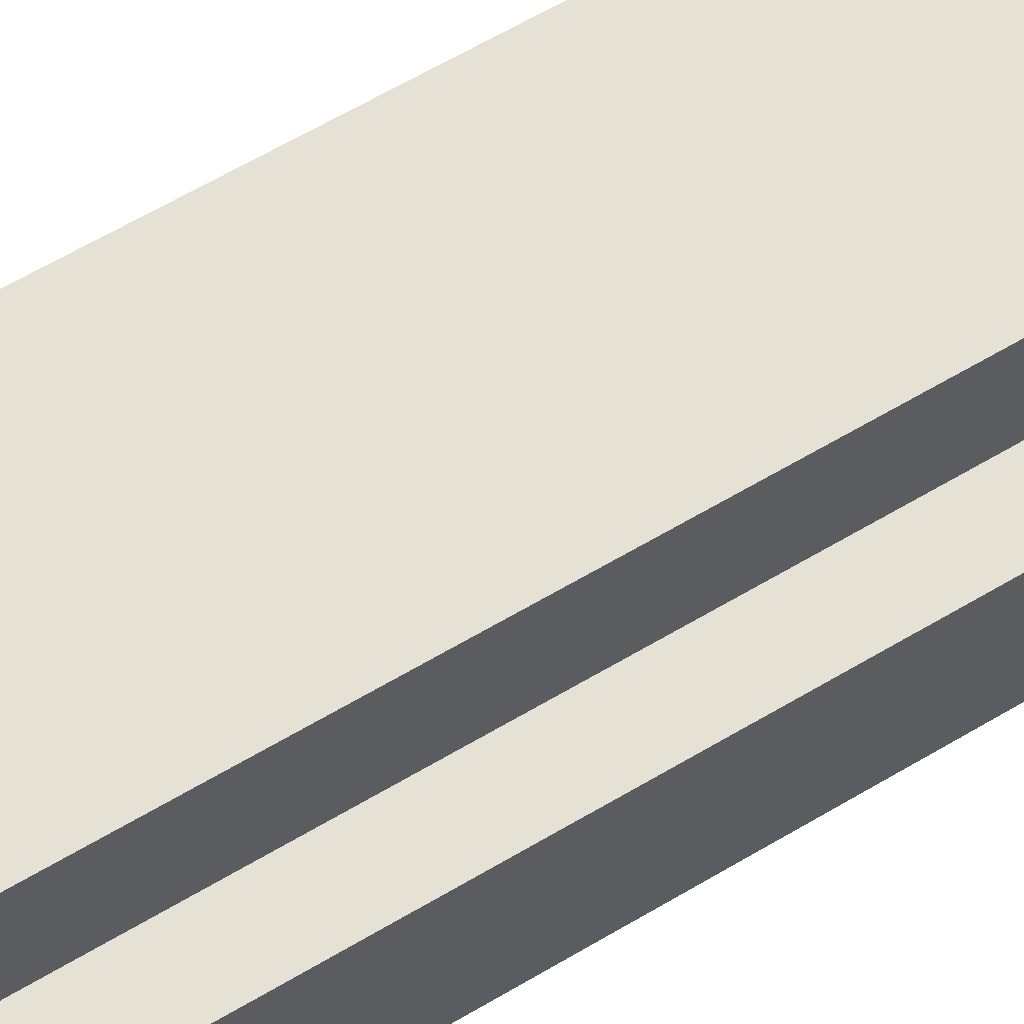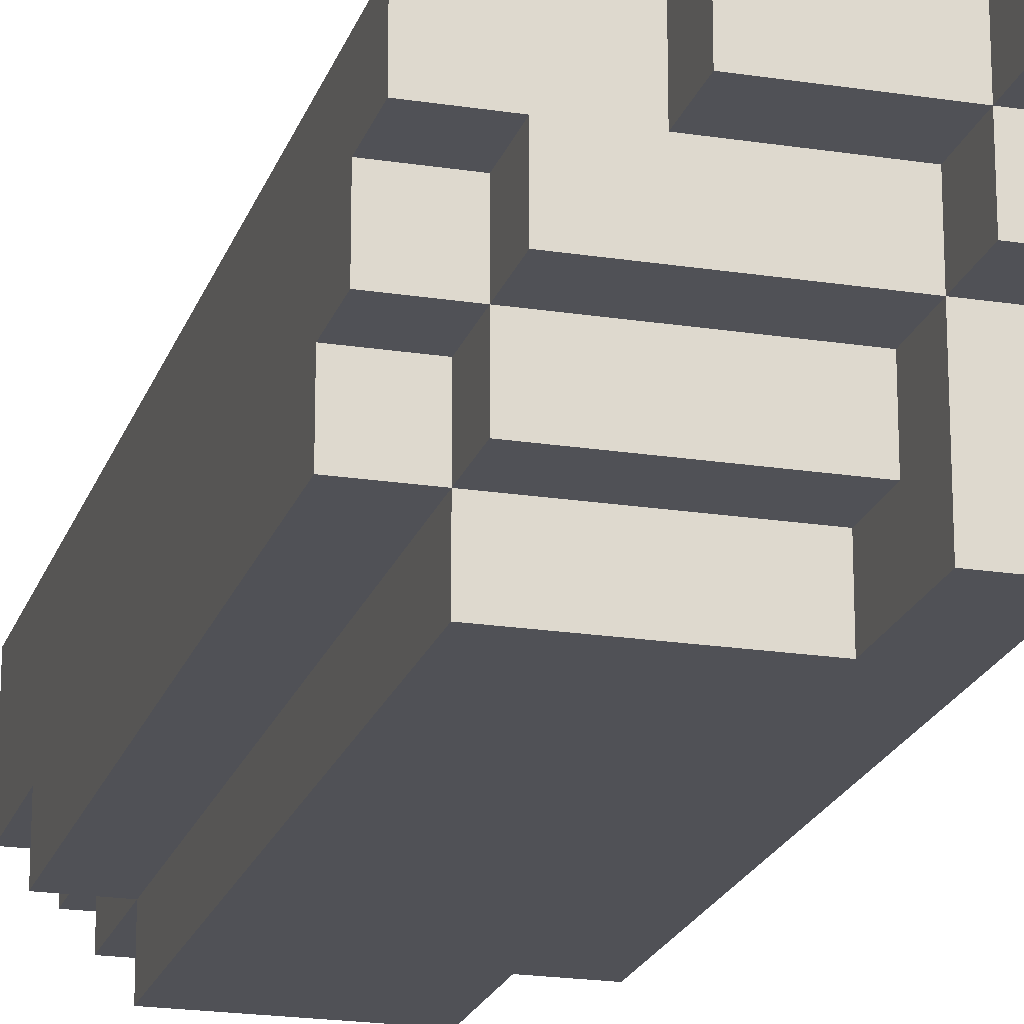
<metadata>
{"format":"obj","ext":"obj","renderer":"f3d","projection":"perspective","resolution":1024,"background":"white","views":[{"elev":64.1,"azim":59.2,"up":"+Z"},{"elev":-20.5,"azim":164.2,"up":"+Z"}]}
</metadata>
<code>
o Thigh_04_R
v -0.7 3.2 0.2
v -0.7 3.2 -0.1
v -0.7 3.4 0.2
v -0.7 3.4 0.1
v -0.7 3.4 -0.1
v -0.7 3.4 -0.2
v -0.7 3.5 0.2
v -0.7 3.5 0.1
v -0.7 3.6 0.2
v -0.7 3.6 0.1
v -0.7 3.9 0.2
v -0.7 3.9 0.1
v -0.7 4 0.2
v -0.7 4 0.1
v -0.7 4.1 0.2
v -0.7 4.1 0.1
v -0.7 4.4 0.2
v -0.7 4.4 -0.2
v -0.7 4.5 0.2
v -0.7 4.5 -0.1
v -0.7 4.5 -0.2
v -0.7 4.6 0.2
v -0.7 4.6 0
v -0.7 4.7 0.2
v -0.7 4.7 0
v -0.7 4.7 -0.1
v -0.6 2.8 0.2
v -0.6 2.8 -0.1
v -0.6 2.9 0.3
v -0.6 2.9 0.2
v -0.6 3 0
v -0.6 3 -0.1
v -0.6 3.2 0.2
v -0.6 3.2 0
v -0.6 3.2 -0.1
v -0.6 3.2 -0.2
v -0.6 3.4 0.3
v -0.6 3.4 0.2
v -0.6 3.4 -0.1
v -0.6 3.4 -0.2
v -0.6 3.4 -0.3
v -0.6 3.5 0.3
v -0.6 3.5 0.2
v -0.6 3.6 0.3
v -0.6 3.6 0.2
v -0.6 3.7 0.3
v -0.6 3.7 0.2
v -0.6 3.9 0.3
v -0.6 3.9 0.2
v -0.6 4 0.3
v -0.6 4 0.2
v -0.6 4.1 0.3
v -0.6 4.1 0.2
v -0.6 4.2 0.3
v -0.6 4.2 0.2
v -0.6 4.3 -0.2
v -0.6 4.3 -0.3
v -0.6 4.4 0.2
v -0.6 4.4 -0.2
v -0.6 4.5 0.3
v -0.6 4.5 0.2
v -0.6 4.5 -0.2
v -0.6 4.5 -0.3
v -0.6 4.6 0.3
v -0.6 4.6 0.2
v -0.6 4.7 0.3
v -0.6 4.7 0.2
v -0.5 2.9 -0.1
v -0.5 2.9 -0.2
v -0.5 3 -0.1
v -0.5 3.2 -0.1
v -0.5 3.2 -0.2
v -0.5 3.2 -0.3
v -0.5 3.3 -0.2
v -0.5 3.3 -0.3
v -0.5 3.4 -0.2
v -0.5 3.4 -0.3
v -0.3 2.8 0.2
v -0.3 2.8 0.1
v -0.3 2.8 0
v -0.3 2.8 -0.1
v -0.3 2.9 0.3
v -0.3 2.9 0.2
v -0.3 2.9 0.1
v -0.3 2.9 0
v -0.3 2.9 -0.1
v -0.3 3 0.3
v -0.3 3 0.2
v -0.6 4.6 0
v -0.6 4.6 -0.1
v -0.6 4.7 0
v -0.6 4.7 -0.1
v -0.5 2.8 0.2
v -0.5 2.8 -0.1
v -0.5 2.9 0.3
v -0.5 2.9 0.2
v -0.5 2.9 -0.1
v -0.5 3 0.3
v -0.5 3 0.2
v -0.5 4.3 -0.2
v -0.5 4.3 -0.3
v -0.5 4.4 -0.1
v -0.5 4.4 -0.2
v -0.5 4.5 0
v -0.5 4.5 -0.1
v -0.5 4.5 -0.2
v -0.5 4.5 -0.3
v -0.5 4.6 0.3
v -0.5 4.6 0.2
v -0.5 4.6 0
v -0.5 4.6 -0.1
v -0.5 4.7 0.3
v -0.5 4.7 0.2
v -0.5 4.7 0
v -0.3 2.9 -0.1
v -0.3 2.9 -0.2
v -0.3 3 -0.1
v -0.3 3 -0.2
v -0.3 4.5 0.3
v -0.3 4.5 0.2
v -0.3 4.5 0
v -0.3 4.6 0.3
v -0.3 4.6 0
v -0.2 2.8 0.2
v -0.2 2.8 0.1
v -0.2 2.8 0
v -0.2 2.8 -0.1
v -0.2 2.9 0.3
v -0.2 2.9 0.2
v -0.2 2.9 0.1
v -0.2 2.9 0
v -0.2 2.9 -0.1
v -0.2 3 0.1
v -0.2 3 0
v -0.2 3 -0.1
v -0.2 3 -0.2
v -0.2 3.1 0.3
v -0.2 3.1 0.2
v -0.2 3.2 0.3
v -0.2 3.2 0.2
v -0.2 3.2 0.1
v -0.2 3.2 -0.1
v -0.2 3.2 -0.2
v -0.2 3.2 -0.3
v -0.2 3.3 0.3
v -0.2 3.3 0.2
v -0.2 3.3 0.1
v -0.2 3.6 0.3
v -0.2 3.6 0.1
v -0.2 3.7 0.3
v -0.2 3.7 0.1
v -0.2 3.8 0.3
v -0.2 3.8 0.1
v -0.2 3.9 0.3
v -0.2 3.9 0.1
v -0.2 4 0.3
v -0.2 4 0.2
v -0.2 4.1 0.3
v -0.2 4.1 0.2
v -0.2 4.1 -0.2
v -0.2 4.1 -0.3
v -0.2 4.2 0.1
v -0.2 4.2 -0.2
v -0.2 4.3 -0.1
v -0.2 4.3 -0.2
v -0.2 4.3 -0.3
v -0.2 4.4 0.2
v -0.2 4.4 0.1
v -0.2 4.4 0
v -0.2 4.4 -0.1
v -0.2 4.4 -0.2
v -0.2 4.5 0.3
v -0.2 4.5 0.2
v -0.2 4.5 0.1
v -0.2 4.5 0
v -0.2 4.5 -0.1
v -0.1 3 0.1
v -0.1 3 0
v -0.1 3 -0.1
v -0.1 3.2 0.1
v -0.1 3.2 0
v -0.1 3.2 -0.1
v -0.1 3.2 -0.2
v -0.1 3.3 0.1
v -0.1 3.3 0
v -0.1 3.6 0.1
v -0.1 3.6 0
v -0.1 3.7 0.1
v -0.1 3.7 0
v -0.1 3.8 0.1
v -0.1 3.8 0
v -0.1 3.9 0.1
v -0.1 3.9 0
v -0.1 4.1 0
v -0.1 4.1 -0.2
v -0.1 4.2 0.1
v -0.1 4.2 0
v -0.1 4.2 -0.1
v -0.1 4.2 -0.2
v -0.1 4.3 0
v -0.1 4.3 -0.1
v -0.1 4.3 -0.2
v -0.1 4.4 0.1
v -0.1 4.4 0
v -0.1 4.4 -0.1
v -0.1 4.5 0.1
v -0.1 4.5 0
v -0.6 2.9 0.3
v -0.6 3.4 0.3
v -0.6 3.5 0.3
v -0.6 3.6 0.3
v -0.6 3.7 0.3
v -0.6 3.9 0.3
v -0.6 4 0.3
v -0.6 4.1 0.3
v -0.6 4.2 0.3
v -0.6 4.5 0.3
v -0.6 4.6 0.3
v -0.6 4.7 0.3
v -0.5 2.9 0.3
v -0.5 3 0.3
v -0.5 3.5 0.3
v -0.5 3.6 0.3
v -0.5 3.7 0.3
v -0.5 3.8 0.3
v -0.5 3.9 0.3
v -0.5 4 0.3
v -0.5 4.1 0.3
v -0.5 4.2 0.3
v -0.5 4.5 0.3
v -0.5 4.6 0.3
v -0.5 4.7 0.3
v -0.4 3.4 0.3
v -0.4 3.5 0.3
v -0.4 3.6 0.3
v -0.4 3.7 0.3
v -0.4 3.8 0.3
v -0.4 3.9 0.3
v -0.4 4 0.3
v -0.4 4.1 0.3
v -0.3 2.9 0.3
v -0.3 3 0.3
v -0.3 3.1 0.3
v -0.3 3.2 0.3
v -0.3 3.3 0.3
v -0.3 3.5 0.3
v -0.3 3.6 0.3
v -0.3 3.7 0.3
v -0.3 3.8 0.3
v -0.3 3.9 0.3
v -0.3 4 0.3
v -0.3 4.1 0.3
v -0.3 4.2 0.3
v -0.3 4.5 0.3
v -0.3 4.6 0.3
v -0.2 2.9 0.3
v -0.2 3.1 0.3
v -0.2 3.2 0.3
v -0.2 3.3 0.3
v -0.2 3.6 0.3
v -0.2 3.7 0.3
v -0.2 3.8 0.3
v -0.2 3.9 0.3
v -0.2 4 0.3
v -0.2 4.1 0.3
v -0.2 4.5 0.3
v -0.7 3.2 0.2
v -0.7 3.4 0.2
v -0.7 3.5 0.2
v -0.7 3.6 0.2
v -0.7 3.9 0.2
v -0.7 4 0.2
v -0.7 4.1 0.2
v -0.7 4.4 0.2
v -0.7 4.5 0.2
v -0.7 4.6 0.2
v -0.7 4.7 0.2
v -0.6 2.8 0.2
v -0.6 2.9 0.2
v -0.6 3.2 0.2
v -0.6 3.4 0.2
v -0.6 3.5 0.2
v -0.6 3.6 0.2
v -0.6 3.7 0.2
v -0.6 3.9 0.2
v -0.6 4 0.2
v -0.6 4.1 0.2
v -0.6 4.2 0.2
v -0.6 4.4 0.2
v -0.6 4.5 0.2
v -0.6 4.6 0.2
v -0.6 4.7 0.2
v -0.5 2.8 0.2
v -0.5 2.9 0.2
v -0.5 3 0.2
v -0.3 2.8 0.2
v -0.3 2.9 0.2
v -0.3 3 0.2
v -0.2 2.8 0.2
v -0.2 2.9 0.2
v -0.2 3 0.1
v -0.2 3.2 0.1
v -0.2 3.3 0.1
v -0.2 3.6 0.1
v -0.2 3.7 0.1
v -0.2 3.8 0.1
v -0.2 3.9 0.1
v -0.2 4.2 0.1
v -0.2 4.4 0.1
v -0.2 4.5 0.1
v -0.1 3 0.1
v -0.1 3.2 0.1
v -0.1 3.3 0.1
v -0.1 3.6 0.1
v -0.1 3.7 0.1
v -0.1 3.8 0.1
v -0.1 3.9 0.1
v -0.1 4.2 0.1
v -0.1 4.4 0.1
v -0.1 4.5 0.1
v -0.6 4.6 0
v -0.6 4.7 0
v -0.5 4.5 0
v -0.5 4.6 0
v -0.5 4.7 0
v -0.3 4.5 0
v -0.3 4.6 0
v -0.2 4.4 0
v -0.2 4.5 0
v -0.1 4.4 0
v -0.1 4.5 0
v -0.7 3.2 -0.1
v -0.7 3.4 -0.1
v -0.7 4.5 -0.1
v -0.7 4.7 -0.1
v -0.6 2.8 -0.1
v -0.6 3 -0.1
v -0.6 3.2 -0.1
v -0.6 3.4 -0.1
v -0.6 4.5 -0.1
v -0.6 4.6 -0.1
v -0.6 4.7 -0.1
v -0.5 2.8 -0.1
v -0.5 2.9 -0.1
v -0.5 3 -0.1
v -0.5 3.2 -0.1
v -0.5 4.4 -0.1
v -0.5 4.5 -0.1
v -0.5 4.6 -0.1
v -0.3 2.8 -0.1
v -0.3 2.9 -0.1
v -0.3 3 -0.1
v -0.2 2.8 -0.1
v -0.2 2.9 -0.1
v -0.2 3 -0.1
v -0.2 3.2 -0.1
v -0.2 4.3 -0.1
v -0.2 4.4 -0.1
v -0.2 4.5 -0.1
v -0.1 3 -0.1
v -0.1 3.2 -0.1
v -0.1 4.3 -0.1
v -0.1 4.4 -0.1
v -0.7 3.4 -0.2
v -0.7 4.4 -0.2
v -0.7 4.5 -0.2
v -0.6 3.2 -0.2
v -0.6 3.4 -0.2
v -0.6 4.3 -0.2
v -0.6 4.4 -0.2
v -0.6 4.5 -0.2
v -0.5 2.9 -0.2
v -0.5 3.2 -0.2
v -0.5 3.3 -0.2
v -0.5 3.4 -0.2
v -0.5 4.3 -0.2
v -0.5 4.4 -0.2
v -0.4 2.9 -0.2
v -0.4 3 -0.2
v -0.3 2.9 -0.2
v -0.3 3 -0.2
v -0.3 3.2 -0.2
v -0.2 3 -0.2
v -0.2 3.2 -0.2
v -0.2 4.1 -0.2
v -0.2 4.2 -0.2
v -0.2 4.3 -0.2
v -0.2 4.4 -0.2
v -0.1 3.2 -0.2
v -0.1 4.1 -0.2
v -0.1 4.2 -0.2
v -0.1 4.3 -0.2
v -0.6 3.4 -0.3
v -0.6 4.3 -0.3
v -0.6 4.5 -0.3
v -0.5 3.2 -0.3
v -0.5 3.3 -0.3
v -0.5 3.4 -0.3
v -0.5 4.2 -0.3
v -0.5 4.3 -0.3
v -0.5 4.5 -0.3
v -0.3 3.2 -0.3
v -0.3 3.3 -0.3
v -0.3 4.1 -0.3
v -0.3 4.2 -0.3
v -0.2 3.2 -0.3
v -0.2 4.1 -0.3
v -0.2 4.3 -0.3
v -0.6 2.8 0.2
v -0.5 2.8 0.2
v -0.3 2.8 0.2
v -0.2 2.8 0.2
v -0.3 2.8 0.1
v -0.2 2.8 0.1
v -0.3 2.8 0
v -0.2 2.8 0
v -0.6 2.8 -0.1
v -0.5 2.8 -0.1
v -0.3 2.8 -0.1
v -0.2 2.8 -0.1
v -0.6 2.9 0.3
v -0.5 2.9 0.3
v -0.3 2.9 0.3
v -0.2 2.9 0.3
v -0.6 2.9 0.2
v -0.5 2.9 0.2
v -0.3 2.9 0.2
v -0.2 2.9 0.2
v -0.3 2.9 0.1
v -0.3 2.9 0
v -0.5 2.9 -0.1
v -0.4 2.9 -0.1
v -0.3 2.9 -0.1
v -0.5 2.9 -0.2
v -0.4 2.9 -0.2
v -0.3 2.9 -0.2
v -0.5 3 0.3
v -0.3 3 0.3
v -0.5 3 0.2
v -0.3 3 0.2
v -0.2 3 0.1
v -0.1 3 0.1
v -0.2 3 0
v -0.1 3 0
v -0.3 3 -0.1
v -0.2 3 -0.1
v -0.1 3 -0.1
v -0.3 3 -0.2
v -0.2 3 -0.2
v -0.7 3.2 0.2
v -0.6 3.2 0.2
v -0.6 3.2 0
v -0.7 3.2 -0.1
v -0.6 3.2 -0.1
v -0.5 3.2 -0.1
v -0.2 3.2 -0.1
v -0.1 3.2 -0.1
v -0.6 3.2 -0.2
v -0.5 3.2 -0.2
v -0.3 3.2 -0.2
v -0.2 3.2 -0.2
v -0.1 3.2 -0.2
v -0.5 3.2 -0.3
v -0.3 3.2 -0.3
v -0.2 3.2 -0.3
v -0.7 3.4 -0.1
v -0.6 3.4 -0.1
v -0.7 3.4 -0.2
v -0.6 3.4 -0.2
v -0.5 3.4 -0.2
v -0.6 3.4 -0.3
v -0.5 3.4 -0.3
v -0.2 4.3 -0.1
v -0.1 4.3 -0.1
v -0.5 4.3 -0.2
v -0.2 4.3 -0.2
v -0.1 4.3 -0.2
v -0.5 4.3 -0.3
v -0.2 4.3 -0.3
v -0.2 4.4 0
v -0.1 4.4 0
v -0.5 4.4 -0.1
v -0.2 4.4 -0.1
v -0.1 4.4 -0.1
v -0.5 4.4 -0.2
v -0.2 4.4 -0.2
v -0.3 4.5 0.3
v -0.2 4.5 0.3
v -0.3 4.5 0.2
v -0.2 4.5 0.2
v -0.2 4.5 0.1
v -0.1 4.5 0.1
v -0.5 4.5 0
v -0.3 4.5 0
v -0.2 4.5 0
v -0.1 4.5 0
v -0.7 4.5 -0.1
v -0.6 4.5 -0.1
v -0.5 4.5 -0.1
v -0.2 4.5 -0.1
v -0.7 4.5 -0.2
v -0.6 4.5 -0.2
v -0.5 4.5 -0.2
v -0.6 4.5 -0.3
v -0.5 4.5 -0.3
v -0.5 4.6 0.3
v -0.3 4.6 0.3
v -0.5 4.6 0.2
v -0.6 4.6 0
v -0.5 4.6 0
v -0.3 4.6 0
v -0.6 4.6 -0.1
v -0.5 4.6 -0.1
v -0.6 4.7 0.3
v -0.5 4.7 0.3
v -0.7 4.7 0.2
v -0.6 4.7 0.2
v -0.5 4.7 0.2
v -0.7 4.7 0
v -0.6 4.7 0
v -0.5 4.7 0
v -0.7 4.7 -0.1
v -0.6 4.7 -0.1
f 3 2 1
f 4 2 3
f 5 2 4
f 7 4 3
f 8 6 5
f 8 4 7
f 8 5 4
f 9 8 7
f 10 6 8
f 10 8 9
f 11 10 9
f 12 6 10
f 12 10 11
f 13 12 11
f 14 6 12
f 14 12 13
f 15 14 13
f 16 6 14
f 16 14 15
f 17 16 15
f 18 6 16
f 18 16 17
f 19 18 17
f 20 18 19
f 21 18 20
f 22 20 19
f 23 20 22
f 24 23 22
f 25 20 23
f 25 23 24
f 26 20 25
f 30 28 27
f 31 28 30
f 31 30 29
f 32 28 31
f 33 31 29
f 34 32 31
f 34 31 33
f 35 32 34
f 37 33 29
f 38 33 37
f 39 36 35
f 40 36 39
f 42 38 37
f 43 38 42
f 44 43 42
f 45 43 44
f 46 45 44
f 47 45 46
f 48 47 46
f 49 47 48
f 50 49 48
f 51 49 50
f 52 51 50
f 53 51 52
f 54 53 52
f 55 53 54
f 56 41 40
f 57 41 56
f 58 55 54
f 59 57 56
f 60 58 54
f 61 58 60
f 62 57 59
f 63 57 62
f 64 61 60
f 65 61 64
f 66 65 64
f 67 65 66
f 70 69 68
f 71 69 70
f 72 69 71
f 74 73 72
f 75 73 74
f 76 75 74
f 77 75 76
f 83 79 78
f 84 80 79
f 84 79 83
f 85 81 80
f 85 80 84
f 86 81 85
f 87 83 82
f 88 83 87
f 89 90 91
f 91 90 92
f 93 94 96
f 96 94 97
f 95 96 98
f 98 96 99
f 100 101 103
f 102 103 105
f 103 101 106
f 105 103 106
f 106 101 107
f 104 105 110
f 110 105 111
f 108 109 112
f 109 110 113
f 112 109 113
f 113 110 114
f 115 116 117
f 117 116 118
f 119 120 122
f 120 121 122
f 122 121 123
f 124 125 129
f 125 126 130
f 129 125 130
f 126 127 131
f 130 126 131
f 131 127 132
f 129 130 133
f 128 129 133
f 130 131 133
f 131 132 134
f 133 131 134
f 134 132 135
f 128 133 137
f 137 133 138
f 137 138 139
f 138 133 140
f 139 138 140
f 140 133 141
f 135 136 142
f 142 136 143
f 139 140 145
f 140 141 146
f 145 140 146
f 146 141 147
f 145 146 148
f 146 147 148
f 148 147 149
f 148 149 150
f 150 149 151
f 150 151 152
f 152 151 153
f 152 153 154
f 154 153 155
f 154 155 156
f 156 155 157
f 156 157 158
f 157 155 159
f 158 157 159
f 143 144 160
f 160 144 161
f 159 155 162
f 158 159 162
f 160 161 163
f 163 161 165
f 165 161 166
f 158 162 167
f 167 162 168
f 164 165 170
f 170 165 171
f 158 167 172
f 167 168 173
f 172 167 173
f 173 168 174
f 169 170 175
f 175 170 176
f 177 178 180
f 178 179 181
f 180 178 181
f 181 179 182
f 180 181 184
f 182 183 185
f 184 181 185
f 181 182 185
f 184 185 186
f 185 183 187
f 186 185 187
f 186 187 188
f 187 183 189
f 188 187 189
f 188 189 190
f 189 183 191
f 190 189 191
f 190 191 192
f 191 183 193
f 192 191 193
f 192 193 194
f 193 183 194
f 194 183 195
f 192 194 196
f 194 195 197
f 196 194 197
f 197 195 198
f 198 195 199
f 196 197 200
f 197 198 200
f 198 199 201
f 200 198 201
f 201 199 202
f 196 200 203
f 200 201 204
f 203 200 204
f 204 201 205
f 203 204 206
f 206 204 207
f 220 209 208
f 221 209 220
f 222 210 209
f 222 211 210
f 223 212 211
f 223 211 222
f 224 213 212
f 224 212 223
f 225 213 224
f 226 214 213
f 226 213 225
f 227 215 214
f 227 214 226
f 228 216 215
f 228 215 227
f 229 217 216
f 229 216 228
f 230 218 217
f 230 217 229
f 231 219 218
f 231 218 230
f 232 219 231
f 233 209 221
f 233 222 209
f 234 223 222
f 234 222 233
f 235 224 223
f 235 223 234
f 236 225 224
f 236 224 235
f 237 226 225
f 237 225 236
f 238 227 226
f 238 226 237
f 239 228 227
f 239 227 238
f 240 229 228
f 240 228 239
f 242 234 233
f 242 233 221
f 243 234 242
f 244 234 243
f 245 234 244
f 246 235 234
f 246 234 245
f 247 236 235
f 247 235 246
f 248 237 236
f 248 236 247
f 249 238 237
f 249 237 248
f 250 239 238
f 250 238 249
f 251 240 239
f 251 239 250
f 252 229 240
f 252 240 251
f 253 230 229
f 253 229 252
f 253 231 230
f 254 231 253
f 255 231 254
f 256 242 241
f 256 243 242
f 257 244 243
f 257 243 256
f 258 245 244
f 258 244 257
f 259 246 245
f 259 245 258
f 259 247 246
f 260 248 247
f 260 247 259
f 261 249 248
f 261 248 260
f 262 250 249
f 262 249 261
f 263 251 250
f 263 250 262
f 264 252 251
f 264 251 263
f 265 253 252
f 265 252 264
f 265 254 253
f 266 254 265
f 280 268 267
f 281 269 268
f 281 268 280
f 282 270 269
f 282 269 281
f 283 271 270
f 283 270 282
f 284 271 283
f 285 272 271
f 285 271 284
f 286 273 272
f 286 272 285
f 287 274 273
f 287 273 286
f 288 274 287
f 289 275 274
f 289 274 288
f 290 276 275
f 290 275 289
f 291 277 276
f 291 276 290
f 292 277 291
f 293 279 278
f 294 279 293
f 297 295 294
f 298 295 297
f 299 297 296
f 300 297 299
f 311 302 301
f 312 303 302
f 312 302 311
f 313 304 303
f 313 303 312
f 314 305 304
f 314 304 313
f 315 306 305
f 315 305 314
f 316 307 306
f 316 306 315
f 317 308 307
f 317 307 316
f 318 309 308
f 318 308 317
f 319 310 309
f 319 309 318
f 320 310 319
f 321 322 324
f 324 322 325
f 323 324 326
f 326 324 327
f 328 329 330
f 330 329 331
f 332 333 338
f 338 333 339
f 334 335 340
f 340 335 341
f 341 335 342
f 336 337 343
f 343 337 344
f 337 338 345
f 344 337 345
f 345 338 346
f 340 341 348
f 348 341 349
f 350 351 353
f 351 352 354
f 353 351 354
f 354 352 355
f 347 348 358
f 358 348 359
f 355 356 360
f 360 356 361
f 357 358 362
f 362 358 363
f 364 365 368
f 368 365 369
f 365 366 370
f 369 365 370
f 370 366 371
f 367 368 373
f 373 368 374
f 374 368 375
f 372 373 378
f 378 373 379
f 378 379 380
f 379 373 381
f 380 379 381
f 381 373 382
f 381 382 383
f 383 382 384
f 376 377 387
f 387 377 388
f 384 385 389
f 385 386 390
f 389 385 390
f 386 387 391
f 390 386 391
f 391 387 392
f 393 394 398
f 398 394 399
f 394 395 400
f 399 394 400
f 400 395 401
f 396 397 402
f 398 399 403
f 402 397 403
f 397 398 403
f 403 399 404
f 399 400 405
f 404 399 405
f 403 404 406
f 402 403 406
f 404 405 407
f 406 404 407
f 405 400 408
f 407 405 408
f 413 412 411
f 414 412 413
f 415 414 413
f 416 414 415
f 417 410 409
f 418 410 417
f 419 416 415
f 420 416 419
f 425 422 421
f 426 422 425
f 427 424 423
f 428 424 427
f 429 427 426
f 430 429 426
f 431 430 426
f 432 430 431
f 433 430 432
f 434 432 431
f 435 433 432
f 435 432 434
f 436 433 435
f 439 438 437
f 440 438 439
f 443 442 441
f 444 442 443
f 446 444 443
f 447 444 446
f 448 446 445
f 449 446 448
f 452 451 450
f 453 452 450
f 454 452 453
f 458 455 454
f 459 455 458
f 461 457 456
f 462 457 461
f 463 460 459
f 464 461 460
f 464 460 463
f 465 461 464
f 468 467 466
f 469 467 468
f 471 470 469
f 472 470 471
f 473 474 476
f 476 474 477
f 475 476 478
f 478 476 479
f 480 481 483
f 483 481 484
f 482 483 485
f 485 483 486
f 487 488 489
f 489 488 490
f 489 490 491
f 489 491 494
f 491 492 494
f 494 492 495
f 495 492 496
f 493 494 499
f 494 495 499
f 499 495 500
f 497 498 501
f 498 499 502
f 501 498 502
f 502 499 503
f 502 503 504
f 504 503 505
f 506 507 508
f 508 507 510
f 510 507 511
f 509 510 512
f 512 510 513
f 514 515 517
f 517 515 518
f 516 517 519
f 517 518 519
f 519 518 520
f 520 518 521
f 519 520 522
f 522 520 523

</code>
